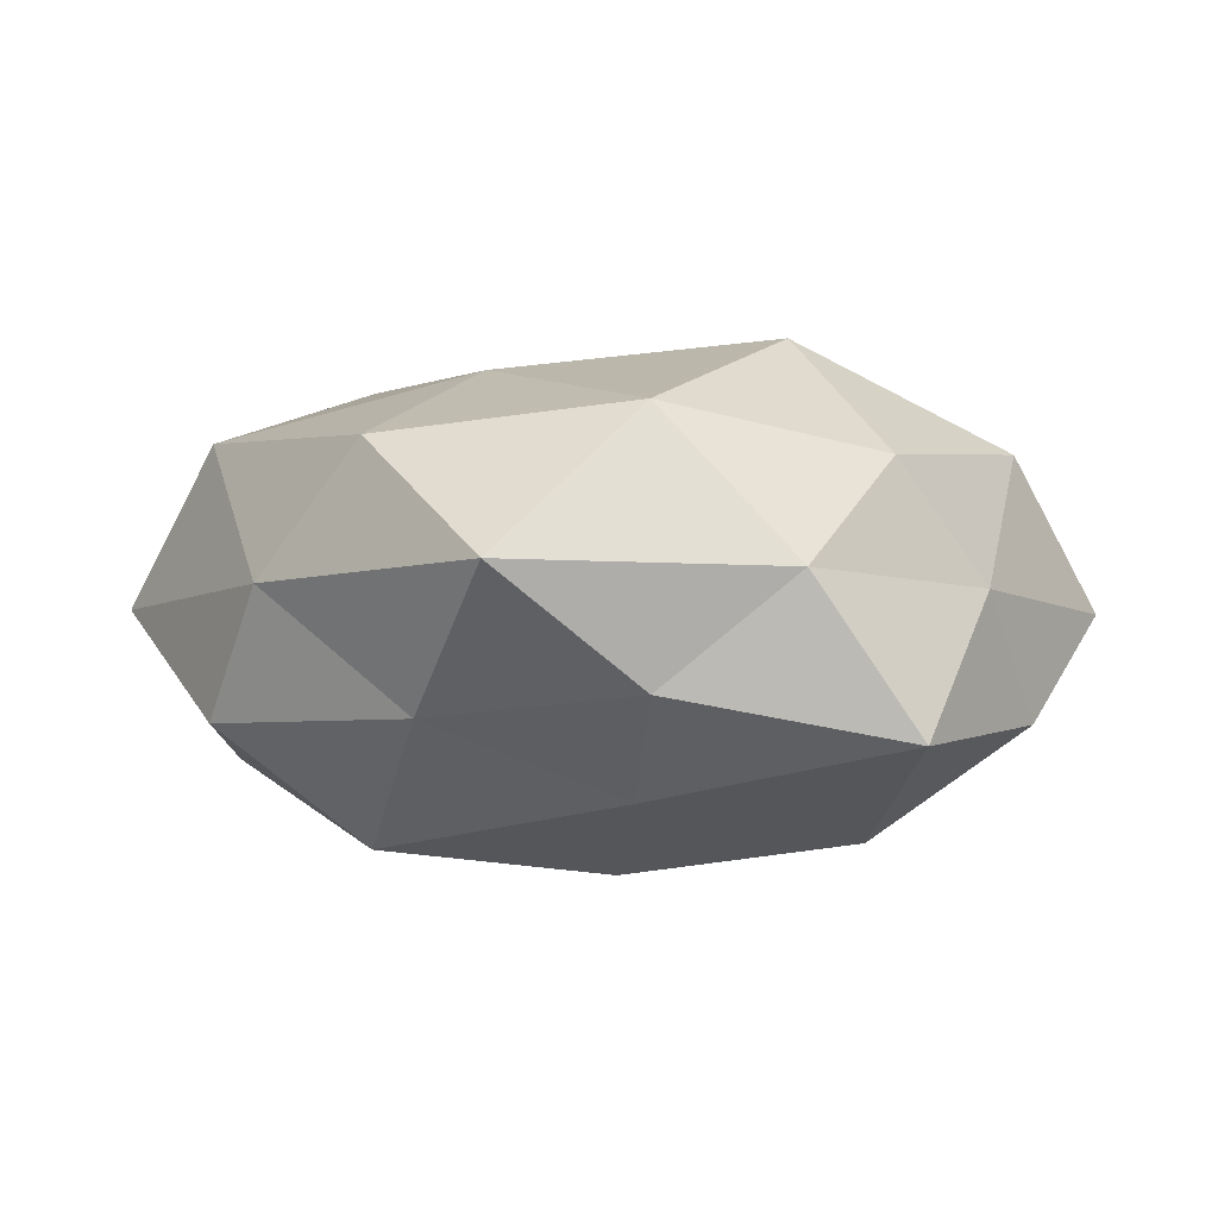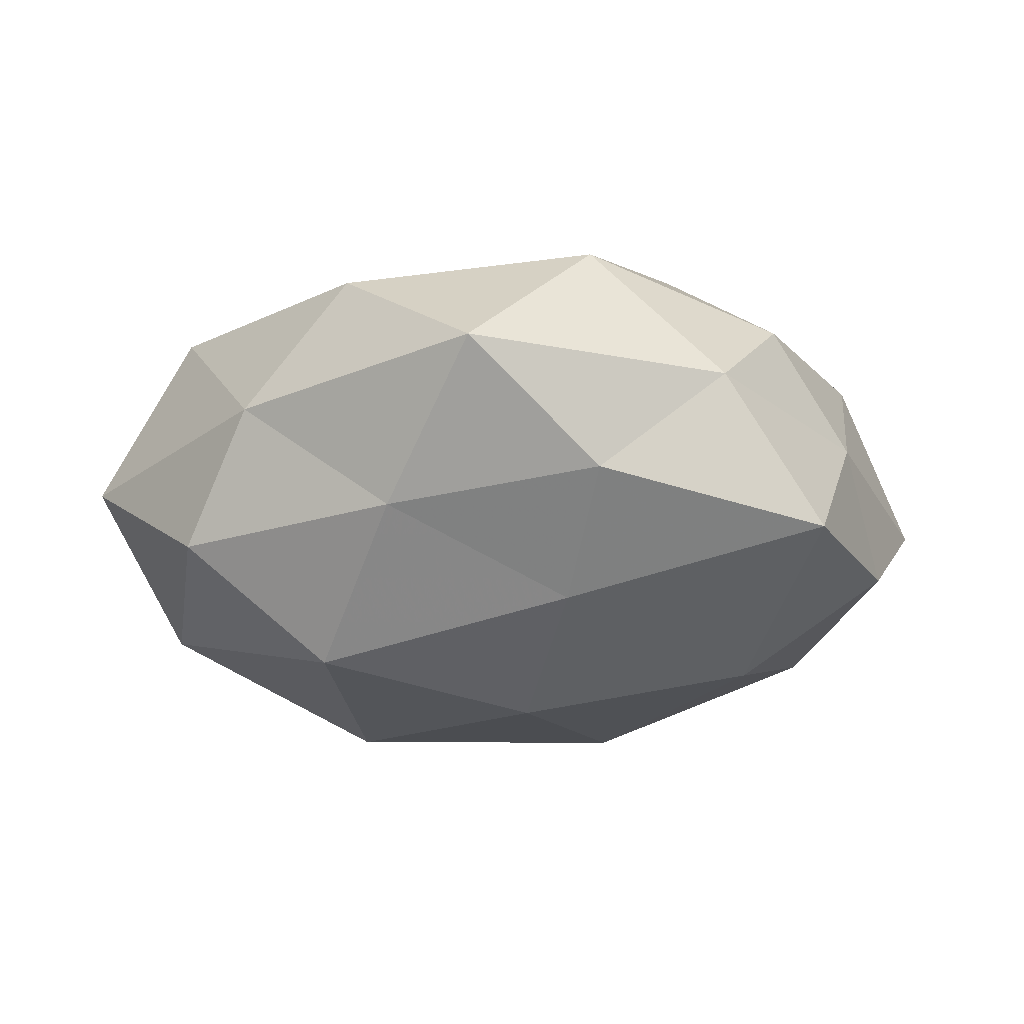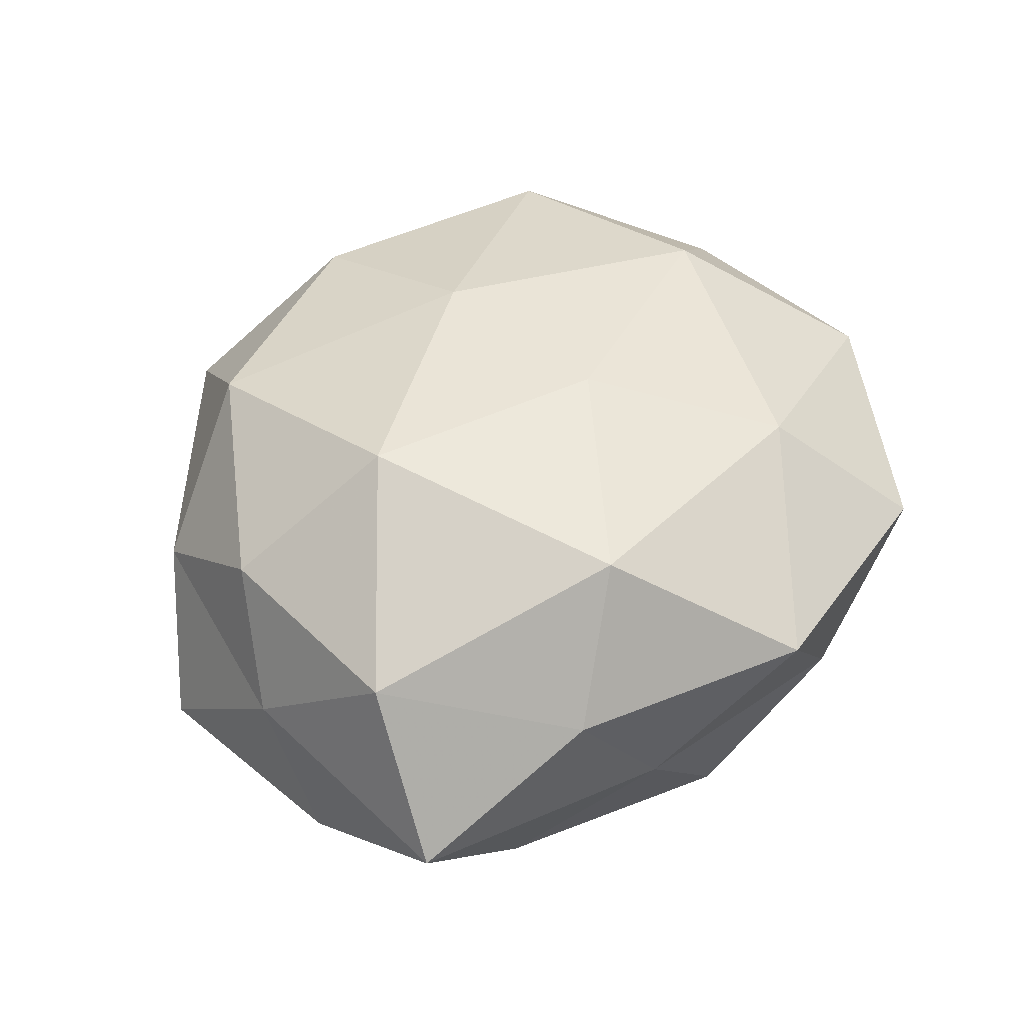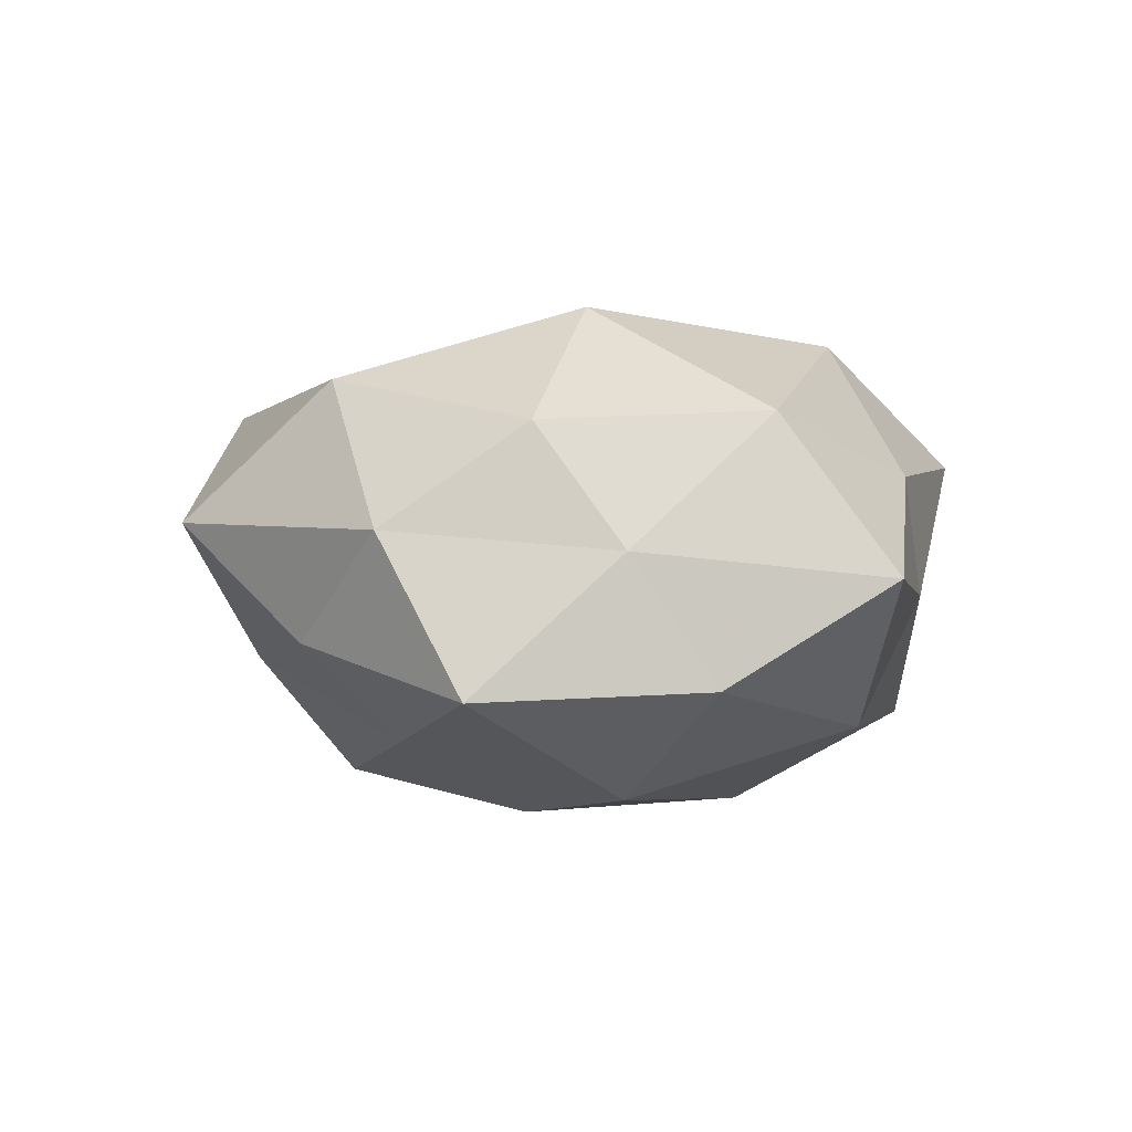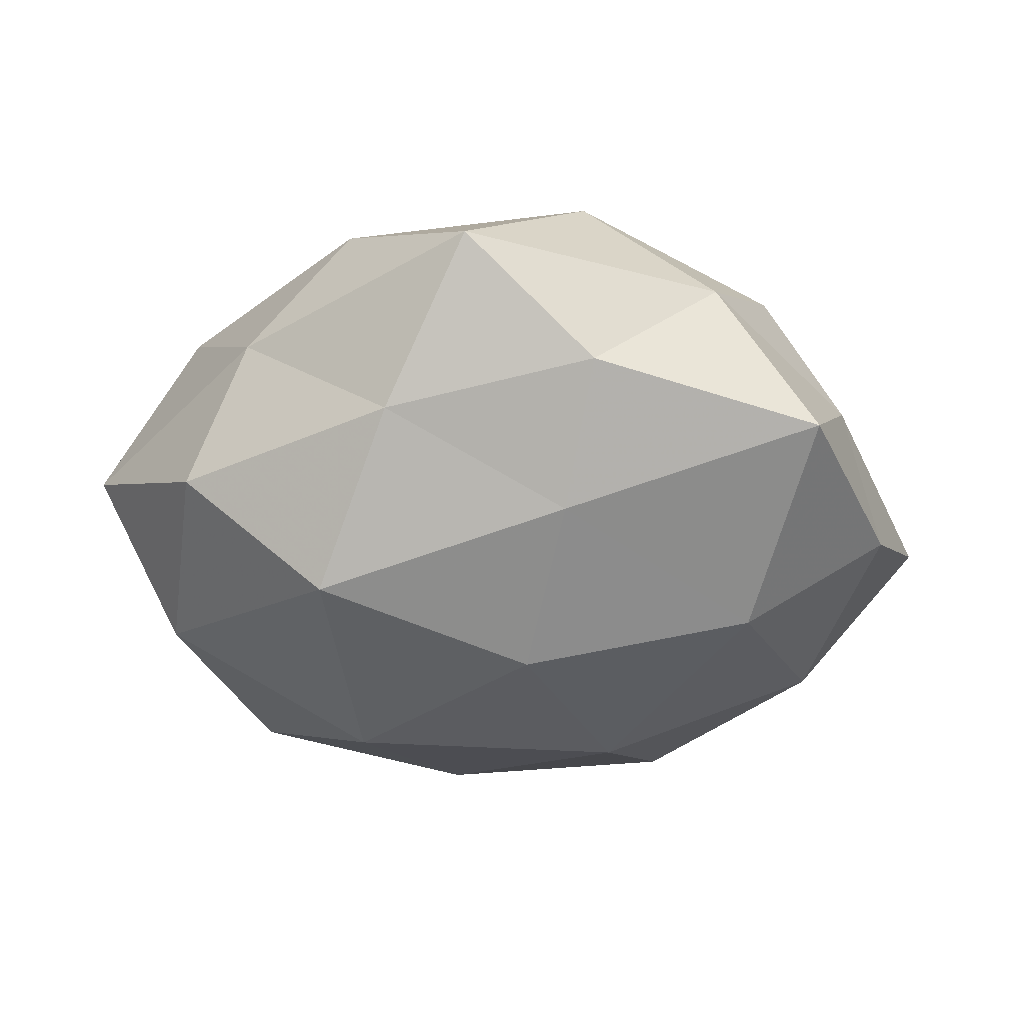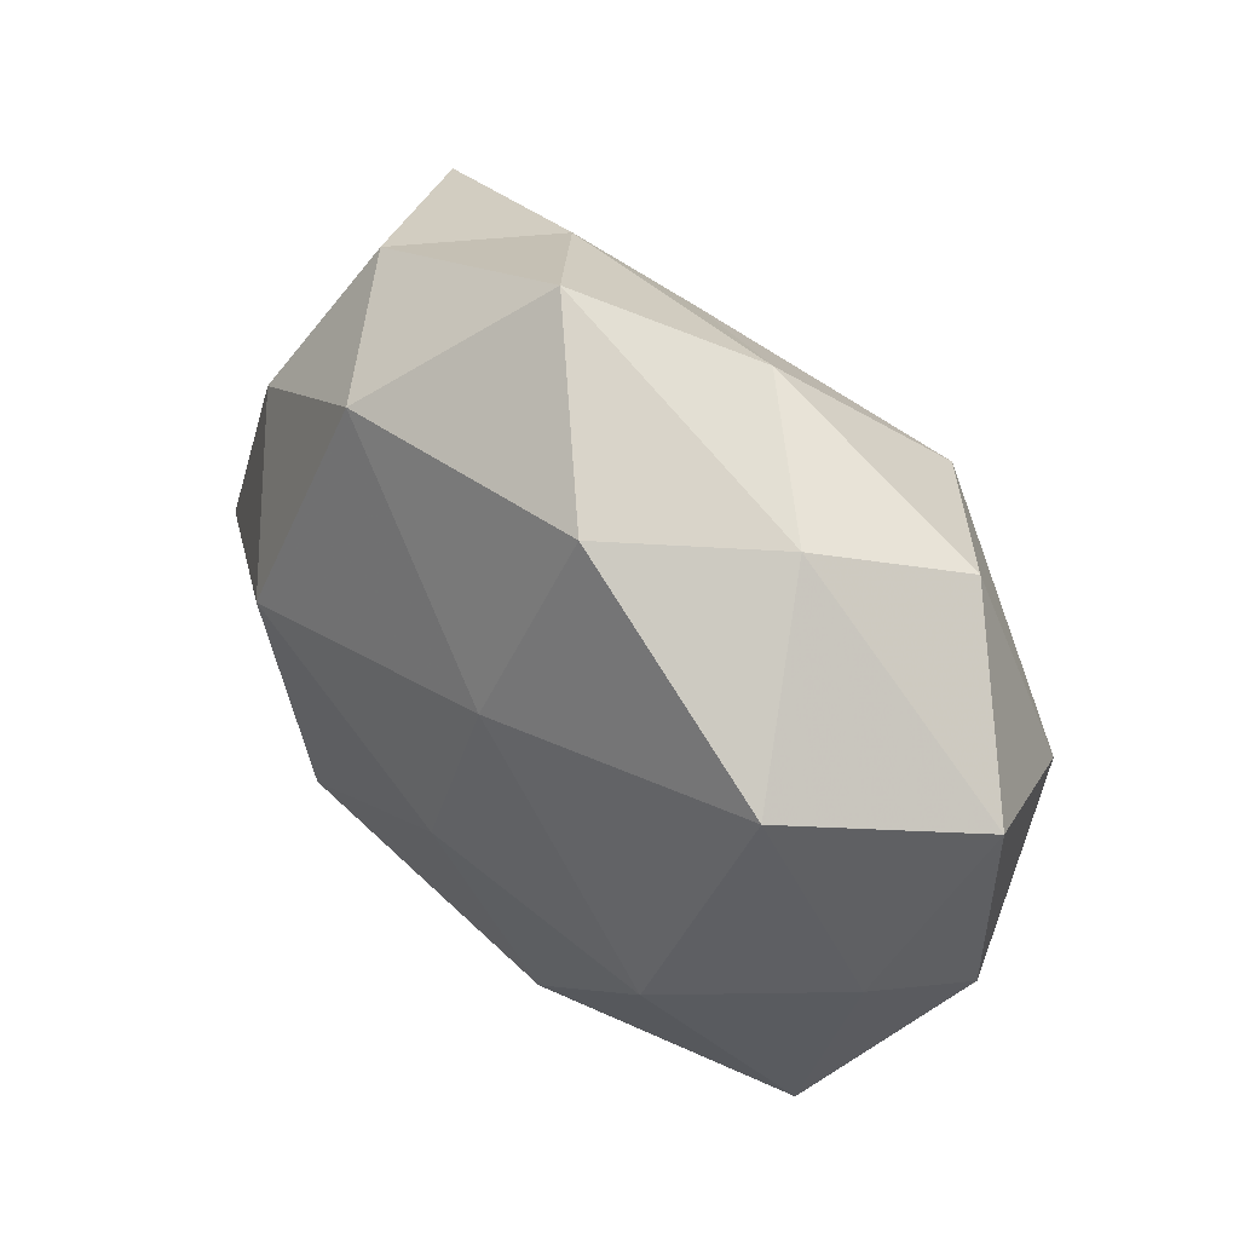
<metadata>
{"format":"obj","ext":"obj","renderer":"f3d","projection":"perspective","resolution":1024,"background":"white","views":[{"elev":0.4,"azim":-162.4,"up":"+Z"},{"elev":-19.3,"azim":-171.2,"up":"+Z"},{"elev":49.3,"azim":-60.5,"up":"+Z"},{"elev":0.9,"azim":-110.5,"up":"+Z"},{"elev":-38.5,"azim":-170.5,"up":"+Z"},{"elev":48.4,"azim":48.5,"up":"+Y"}]}
</metadata>
<code>
v -0.003034 0.05025 0.004844
v -0.038 0.01939 0.01597
v 0.02784 -0.03233 -0.005373
v -0.03781 -0.02004 -0.01833
v 0.04429 0.005364 -0.0185
v -0.01596 0.03564 0.02119
v 0.00125 -0.04483 -0.005977
v -0.01153 0.02638 -0.02088
v 0.0021 -0.007946 0.02803
v 0.01171 -0.03083 0.02227
v 0.01291 -0.03231 -0.02076
v -0.01726 0.03972 -0.008779
v 0.00905 0.01602 0.02628
v -0.05438 -0.0169 -0.001157
v 0.01986 0.0231 -0.02697
v -0.03196 0.006288 -0.02629
v 0.008907 0.03819 -0.01164
v 0.03779 -0.02033 -0.01834
v -0.0151 -0.03685 -0.01859
v 0.03201 -0.006869 0.02579
v 0.05012 -0.01331 -0.003907
v -0.02199 -0.02404 0.02596
v -0.03483 -0.02764 0.01019
v -0.04992 0.002423 -0.0131
v 0.0412 -0.02881 0.01211
v 0.02764 0.03692 0.002419
v 0.04817 -0.002667 0.01127
v -0.04652 -0.005706 0.017
v -0.01223 -0.04555 0.01185
v -0.02349 0.007548 0.02965
v 0.05289 0.01666 -0.000621
v 0.03634 0.02984 -0.01296
v -0.04668 0.01177 0.001835
v -0.02676 -0.03403 -0.003917
v 0.0187 -0.04716 0.008423
v -0.01093 -0.01686 -0.02904
v -0.003707 0.007906 -0.03061
v -0.04334 0.02897 -0.01408
v -0.03234 0.03541 0.00406
v 0.03983 0.02169 0.01822
v 0.0209 -0.007445 -0.03
v 0.01446 0.03888 0.01791
f 7 11 3
f 12 1 17
f 12 17 8
f 17 15 8
f 3 11 18
f 7 19 11
f 10 20 9
f 9 20 13
f 3 18 21
f 21 18 5
f 10 9 22
f 4 14 24
f 24 16 4
f 25 20 10
f 3 21 25
f 1 26 17
f 25 27 20
f 25 21 27
f 28 14 23
f 23 22 28
f 10 22 29
f 29 22 23
f 6 2 30
f 6 30 13
f 13 30 9
f 22 9 30
f 28 30 2
f 22 30 28
f 21 5 31
f 27 21 31
f 15 32 5
f 17 32 15
f 17 26 32
f 31 5 32
f 32 26 31
f 33 24 14
f 2 33 28
f 33 14 28
f 34 14 4
f 19 34 4
f 7 34 19
f 34 23 14
f 29 34 7
f 29 23 34
f 35 7 3
f 35 3 25
f 35 25 10
f 35 29 7
f 35 10 29
f 16 36 4
f 4 36 19
f 11 19 36
f 8 15 37
f 8 37 16
f 16 37 36
f 12 8 38
f 8 16 38
f 38 16 24
f 38 24 33
f 39 6 1
f 39 2 6
f 12 39 1
f 39 33 2
f 12 38 39
f 38 33 39
f 20 40 13
f 20 27 40
f 26 40 31
f 31 40 27
f 15 5 41
f 41 5 18
f 18 11 41
f 11 36 41
f 37 15 41
f 41 36 37
f 1 6 42
f 42 6 13
f 1 42 26
f 13 40 42
f 26 42 40

</code>
